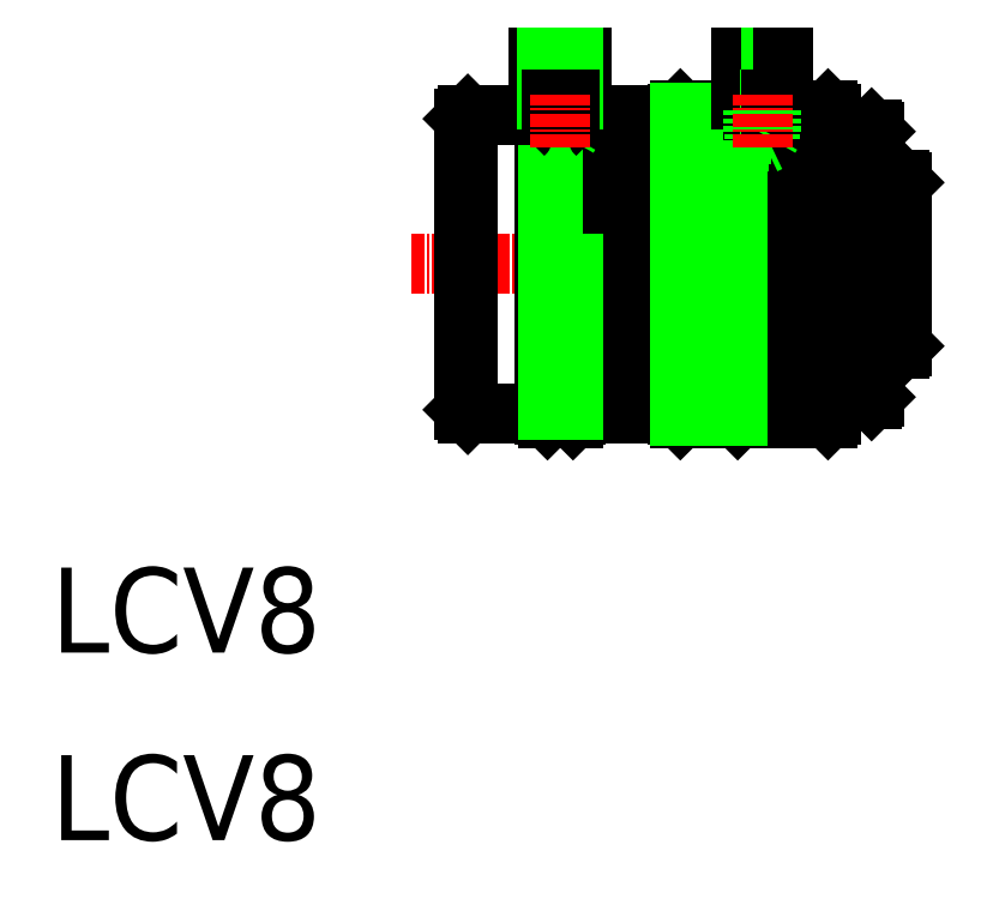
<metadata>
{"format":"dxf","ext":"dxf","renderer":"ezdxf+matplotlib","layout":"modelspace","background":"white","min_lineweight":24,"dpi":150}
</metadata>
<code>
0
SECTION
2
ENTITIES
0
TEXT
8
0
10
134.9
20
137.9
30
0
40
8
1
LCV8
0
TEXT
8
0
10
134.9
20
155.6
30
0
40
8
1
LCV8
0
LINE
8
CENTER
10
168.7
20
192.1
30
0
11
217.3
21
192.1
31
0
0
LINE
8
0
10
181.3
20
177.9
30
0
11
181.3
21
206.3
31
0
0
LINE
8
0
10
208.3
20
206.3
30
0
11
208.3
21
177.9
31
0
0
LINE
8
0
10
184
20
206.6
30
0
11
184
21
177.6
31
0
0
LINE
8
0
10
181.6
20
206.6
30
0
11
181.6
21
177.6
31
0
0
LINE
8
0
10
184.3
20
206.3
30
0
11
184.3
21
177.9
31
0
0
LINE
8
0
10
184
20
206.4
30
0
11
181.6
21
206.4
31
0
0
LINE
8
0
10
181.6
20
205.8
30
0
11
184
21
205.8
31
0
0
LINE
8
0
10
184
20
205
30
0
11
181.6
21
205
31
0
0
LINE
8
0
10
181.6
20
203.8
30
0
11
184
21
203.8
31
0
0
LINE
8
0
10
184
20
202.4
30
0
11
181.6
21
202.4
31
0
0
LINE
8
0
10
181.6
20
200.6
30
0
11
184
21
200.6
31
0
0
LINE
8
0
10
184
20
198.6
30
0
11
181.6
21
198.6
31
0
0
LINE
8
0
10
181.6
20
196.5
30
0
11
184
21
196.5
31
0
0
LINE
8
0
10
181.6
20
206.6
30
0
11
184
21
206.6
31
0
0
LINE
8
0
10
181.3
20
206.3
30
0
11
181.6
21
206.6
31
0
0
LINE
8
0
10
184.3
20
206.3
30
0
11
184
21
206.6
31
0
0
LINE
8
0
10
181.6
20
194.2
30
0
11
184
21
194.2
31
0
0
LINE
8
0
10
209.3
20
179.4
30
0
11
209.3
21
204.8
31
0
0
LINE
8
0
10
212.1
20
204.8
30
0
11
212.1
21
179.4
31
0
0
LINE
8
0
10
212.3
20
180.1
30
0
11
212.3
21
204.6
31
0
0
LINE
8
0
10
209.3
20
204.1
30
0
11
212.1
21
204.1
31
0
0
LINE
8
0
10
212.1
20
204.8
30
0
11
209.3
21
204.8
31
0
0
LINE
8
0
10
208.3
20
204.1
30
0
11
209.3
21
204.1
31
0
0
LINE
8
0
10
212.3
20
204.6
30
0
11
212.1
21
204.8
31
0
0
LINE
8
0
10
209.3
20
179.4
30
0
11
212.1
21
179.4
31
0
0
LINE
8
0
10
212.1
20
180.1
30
0
11
209.3
21
180.1
31
0
0
LINE
8
0
10
209.3
20
180.1
30
0
11
208.3
21
180.1
31
0
0
LINE
8
0
10
212.3
20
179.6
30
0
11
212.3
21
180.1
31
0
0
LINE
8
0
10
212.3
20
179.6
30
0
11
212.1
21
179.4
31
0
0
LINE
8
0
10
215
20
184.4
30
0
11
215
21
199.8
31
0
0
LINE
8
0
10
214.7
20
200.1
30
0
11
212.3
21
200.1
31
0
0
LINE
8
0
10
173.8
20
205.8
30
0
11
173.8
21
178.4
31
0
0
LINE
8
0
10
174.1
20
206.1
30
0
11
181.3
21
206.1
31
0
0
LINE
8
0
10
190.7
20
206.1
30
0
11
190.7
21
178.1
31
0
0
LINE
8
0
10
190.2
20
206.1
30
0
11
190.2
21
178.1
31
0
0
LINE
8
0
10
188.2
20
206.1
30
0
11
188.2
21
178.1
31
0
0
LINE
8
0
10
187.7
20
206.1
30
0
11
187.7
21
178.1
31
0
0
LINE
8
0
10
187.7
20
205.1
30
0
11
188.2
21
205.1
31
0
0
LINE
8
0
10
190.2
20
205.1
30
0
11
190.7
21
205.1
31
0
0
LINE
8
0
10
188.2
20
206.1
30
0
11
190.2
21
206.1
31
0
0
LINE
8
0
10
190.7
20
206.1
30
0
11
193.8
21
206.1
31
0
0
LINE
8
0
10
184.3
20
206.1
30
0
11
187.7
21
206.1
31
0
0
LINE
8
0
10
194.1
20
206.6
30
0
11
199.5
21
206.6
31
0
0
LINE
8
0
10
194.1
20
206.6
30
0
11
194.1
21
177.6
31
0
0
LINE
8
0
10
193.8
20
206.3
30
0
11
194.1
21
206.6
31
0
0
LINE
8
0
10
193.8
20
177.9
30
0
11
193.8
21
206.3
31
0
0
LINE
8
0
10
199.5
20
206.6
30
0
11
199.5
21
177.6
31
0
0
LINE
8
0
10
199.8
20
206.3
30
0
11
199.5
21
206.6
31
0
0
LINE
8
0
10
199.8
20
206.3
30
0
11
199.8
21
177.9
31
0
0
LINE
8
0
10
203.3
20
206.6
30
0
11
203.3
21
177.6
31
0
0
LINE
8
0
10
200.3
20
206.6
30
0
11
200.3
21
177.6
31
0
0
LINE
8
0
10
208
20
206.6
30
0
11
203.3
21
206.6
31
0
0
LINE
8
0
10
214.7
20
200.1
30
0
11
215
21
199.8
31
0
0
LINE
8
0
10
214.7
20
200.1
30
0
11
214.7
21
184.1
31
0
0
LINE
8
0
10
174.1
20
206.1
30
0
11
173.8
21
205.8
31
0
0
LINE
8
0
10
208
20
206.6
30
0
11
208.3
21
206.3
31
0
0
LINE
8
0
10
208
20
206.6
30
0
11
208
21
177.6
31
0
0
LINE
8
0
10
174.1
20
206.1
30
0
11
174.1
21
178.1
31
0
0
LINE
8
0
10
203.3
20
206.6
30
0
11
200.3
21
206.6
31
0
0
LINE
8
0
10
181.3
20
177.9
30
0
11
181.6
21
177.6
31
0
0
LINE
8
0
10
193.8
20
177.9
30
0
11
194.1
21
177.6
31
0
0
LINE
8
0
10
199.8
20
177.9
30
0
11
199.5
21
177.6
31
0
0
LINE
8
0
10
184.3
20
177.9
30
0
11
184
21
177.6
31
0
0
LINE
8
0
10
174.1
20
178.1
30
0
11
181.3
21
178.1
31
0
0
LINE
8
0
10
174.1
20
178.1
30
0
11
173.8
21
178.4
31
0
0
LINE
8
0
10
184.3
20
178.1
30
0
11
187.7
21
178.1
31
0
0
LINE
8
0
10
184
20
177.9
30
0
11
181.6
21
177.9
31
0
0
LINE
8
0
10
190.7
20
178.1
30
0
11
193.8
21
178.1
31
0
0
LINE
8
0
10
188.2
20
178.1
30
0
11
190.2
21
178.1
31
0
0
LINE
8
0
10
190.2
20
179.1
30
0
11
190.7
21
179.1
31
0
0
LINE
8
0
10
187.7
20
179.1
30
0
11
188.2
21
179.1
31
0
0
LINE
8
0
10
194.1
20
177.6
30
0
11
199.5
21
177.6
31
0
0
LINE
8
0
10
181.6
20
177.6
30
0
11
184
21
177.6
31
0
0
LINE
8
0
10
203.3
20
177.6
30
0
11
200.3
21
177.6
31
0
0
LINE
8
0
10
208
20
177.6
30
0
11
203.3
21
177.6
31
0
0
LINE
8
0
10
208
20
177.6
30
0
11
208.3
21
177.9
31
0
0
LINE
8
0
10
214.7
20
184.1
30
0
11
215
21
184.4
31
0
0
LINE
8
0
10
214.7
20
184.1
30
0
11
212.3
21
184.1
31
0
0
LINE
8
0
10
199.8
20
205.6
30
0
11
200.3
21
205.6
31
0
0
LINE
8
0
10
199.8
20
178.6
30
0
11
200.3
21
178.6
31
0
0
LINE
8
0
10
181.6
20
192.1
30
0
11
184
21
192.1
31
0
0
LINE
8
0
10
181.6
20
190
30
0
11
184
21
190
31
0
0
LINE
8
0
10
181.6
20
187.8
30
0
11
184
21
187.8
31
0
0
LINE
8
0
10
184
20
185.7
30
0
11
181.6
21
185.7
31
0
0
LINE
8
0
10
181.6
20
183.6
30
0
11
184
21
183.6
31
0
0
LINE
8
0
10
184
20
181.9
30
0
11
181.6
21
181.9
31
0
0
LINE
8
0
10
181.6
20
180.4
30
0
11
184
21
180.4
31
0
0
LINE
8
0
10
184
20
179.2
30
0
11
181.6
21
179.2
31
0
0
LINE
8
0
10
181.6
20
178.4
30
0
11
184
21
178.4
31
0
0
LINE
8
0
10
194.1
20
194.2
30
0
11
199.5
21
194.2
31
0
0
LINE
8
0
10
194.1
20
196.5
30
0
11
199.5
21
196.5
31
0
0
LINE
8
0
10
199.5
20
198.6
30
0
11
194.1
21
198.6
31
0
0
LINE
8
0
10
194.1
20
200.6
30
0
11
199.5
21
200.6
31
0
0
LINE
8
0
10
199.5
20
202.4
30
0
11
194.1
21
202.4
31
0
0
LINE
8
0
10
194.1
20
203.8
30
0
11
199.5
21
203.8
31
0
0
LINE
8
0
10
199.5
20
205
30
0
11
194.1
21
205
31
0
0
LINE
8
0
10
199.5
20
206.4
30
0
11
194.1
21
206.4
31
0
0
LINE
8
0
10
194.1
20
205.8
30
0
11
199.5
21
205.8
31
0
0
LINE
8
0
10
194.1
20
192.1
30
0
11
198.5
21
192.1
31
0
0
LINE
8
0
10
194.1
20
178.4
30
0
11
199.5
21
178.4
31
0
0
LINE
8
0
10
199.5
20
177.9
30
0
11
194.1
21
177.9
31
0
0
LINE
8
0
10
199.5
20
179.2
30
0
11
194.1
21
179.2
31
0
0
LINE
8
0
10
194.1
20
180.4
30
0
11
199.5
21
180.4
31
0
0
LINE
8
0
10
199.5
20
181.9
30
0
11
194.1
21
181.9
31
0
0
LINE
8
0
10
194.1
20
183.6
30
0
11
199.5
21
183.6
31
0
0
LINE
8
0
10
199.5
20
185.7
30
0
11
194.1
21
185.7
31
0
0
LINE
8
0
10
194.1
20
187.8
30
0
11
199.5
21
187.8
31
0
0
LINE
8
0
10
194.1
20
190
30
0
11
199.5
21
190
31
0
0
LINE
8
0
10
180.8
20
207.6
30
0
11
184.8
21
207.6
31
0
0
LINE
8
0
10
180.8
20
211.6
30
0
11
184.8
21
211.6
31
0
0
LINE
8
0
10
181.1
20
211.6
30
0
11
181.1
21
207.6
31
0
0
LINE
8
0
10
181.3
20
211.6
30
0
11
181.3
21
207.6
31
0
0
LINE
8
0
10
180.8
20
211.6
30
0
11
180.8
21
207.6
31
0
0
LINE
8
0
10
181.6
20
211.6
30
0
11
181.6
21
207.6
31
0
0
LINE
8
0
10
182.5
20
211.6
30
0
11
182.5
21
207.6
31
0
0
LINE
8
0
10
182
20
211.6
30
0
11
182
21
207.6
31
0
0
LINE
8
0
10
183.1
20
211.6
30
0
11
183.1
21
207.6
31
0
0
LINE
8
0
10
184.5
20
211.6
30
0
11
184.5
21
207.6
31
0
0
LINE
8
0
10
184.3
20
211.6
30
0
11
184.3
21
207.6
31
0
0
LINE
8
0
10
184.8
20
211.6
30
0
11
184.8
21
207.6
31
0
0
LINE
8
0
10
183.6
20
211.6
30
0
11
183.6
21
207.6
31
0
0
LINE
8
0
10
184
20
211.6
30
0
11
184
21
207.6
31
0
0
LINE
8
0
10
181.9
20
204.3
30
0
11
183.6
21
204.3
31
0
0
LINE
8
0
10
183.6
20
204.3
30
0
11
183.5
21
204
31
0
0
LINE
8
0
10
183.5
20
206.6
30
0
11
183.5
21
203.7
31
0
0
LINE
8
0
10
182.1
20
206.6
30
0
11
182.1
21
203.7
31
0
0
LINE
8
0
10
182.1
20
203.7
30
0
11
182.8
21
203.3
31
0
0
LINE
8
0
10
182.1
20
203.7
30
0
11
183.5
21
203.7
31
0
0
LINE
8
0
10
183.5
20
203.7
30
0
11
182.8
21
203.3
31
0
0
LINE
8
0
10
181.9
20
204.3
30
0
11
182.1
21
204
31
0
0
LINE
8
0
10
181.9
20
206.6
30
0
11
181.9
21
204.3
31
0
0
LINE
8
0
10
182.1
20
206.6
30
0
11
182.1
21
207.6
31
0
0
LINE
8
0
10
183.5
20
206.6
30
0
11
183.5
21
207.6
31
0
0
LINE
8
0
10
181.9
20
206.6
30
0
11
181.9
21
207.6
31
0
0
LINE
8
0
10
183.6
20
206.6
30
0
11
183.6
21
204.3
31
0
0
LINE
8
0
10
183.6
20
206.6
30
0
11
183.6
21
207.6
31
0
0
LINE
8
CENTER
10
182.8
20
203.1
30
0
11
182.8
21
208.1
31
0
0
LINE
8
0
10
199.8
20
207.6
30
0
11
203.8
21
207.6
31
0
0
LINE
8
0
10
199.8
20
211.6
30
0
11
203.8
21
211.6
31
0
0
LINE
8
0
10
202.1
20
211.6
30
0
11
202.1
21
207.6
31
0
0
LINE
8
0
10
201
20
211.6
30
0
11
201
21
207.6
31
0
0
LINE
8
0
10
201.5
20
211.6
30
0
11
201.5
21
207.6
31
0
0
LINE
8
0
10
200.6
20
211.6
30
0
11
200.6
21
207.6
31
0
0
LINE
8
0
10
200.3
20
211.6
30
0
11
200.3
21
207.6
31
0
0
LINE
8
0
10
200.1
20
211.6
30
0
11
200.1
21
207.6
31
0
0
LINE
8
0
10
199.8
20
211.6
30
0
11
199.8
21
207.6
31
0
0
LINE
8
0
10
203
20
211.6
30
0
11
203
21
207.6
31
0
0
LINE
8
0
10
202.6
20
211.6
30
0
11
202.6
21
207.6
31
0
0
LINE
8
0
10
203.3
20
211.6
30
0
11
203.3
21
207.6
31
0
0
LINE
8
0
10
203.5
20
211.6
30
0
11
203.5
21
207.6
31
0
0
LINE
8
0
10
203.8
20
211.6
30
0
11
203.8
21
207.6
31
0
0
LINE
8
0
10
201.1
20
203.7
30
0
11
201.8
21
203.3
31
0
0
LINE
8
0
10
202.5
20
203.7
30
0
11
201.8
21
203.3
31
0
0
LINE
8
0
10
201.1
20
203.7
30
0
11
202.5
21
203.7
31
0
0
LINE
8
0
10
200.9
20
204.3
30
0
11
202.6
21
204.3
31
0
0
LINE
8
0
10
201.1
20
206.6
30
0
11
201.1
21
207.6
31
0
0
LINE
8
0
10
200.9
20
206.6
30
0
11
200.9
21
207.6
31
0
0
LINE
8
0
10
200.9
20
204.3
30
0
11
201.1
21
204
31
0
0
LINE
8
0
10
201.1
20
206.6
30
0
11
201.1
21
203.7
31
0
0
LINE
8
0
10
200.9
20
206.6
30
0
11
200.9
21
204.3
31
0
0
LINE
8
0
10
202.5
20
206.6
30
0
11
202.5
21
207.6
31
0
0
LINE
8
0
10
202.6
20
206.6
30
0
11
202.6
21
207.6
31
0
0
LINE
8
0
10
202.5
20
206.6
30
0
11
202.5
21
203.7
31
0
0
LINE
8
0
10
202.6
20
204.3
30
0
11
202.5
21
204
31
0
0
LINE
8
0
10
202.6
20
206.6
30
0
11
202.6
21
204.3
31
0
0
LINE
8
CENTER
10
201.8
20
203.1
30
0
11
201.8
21
208.1
31
0
0
ENDSEC
0
EOF

</code>
